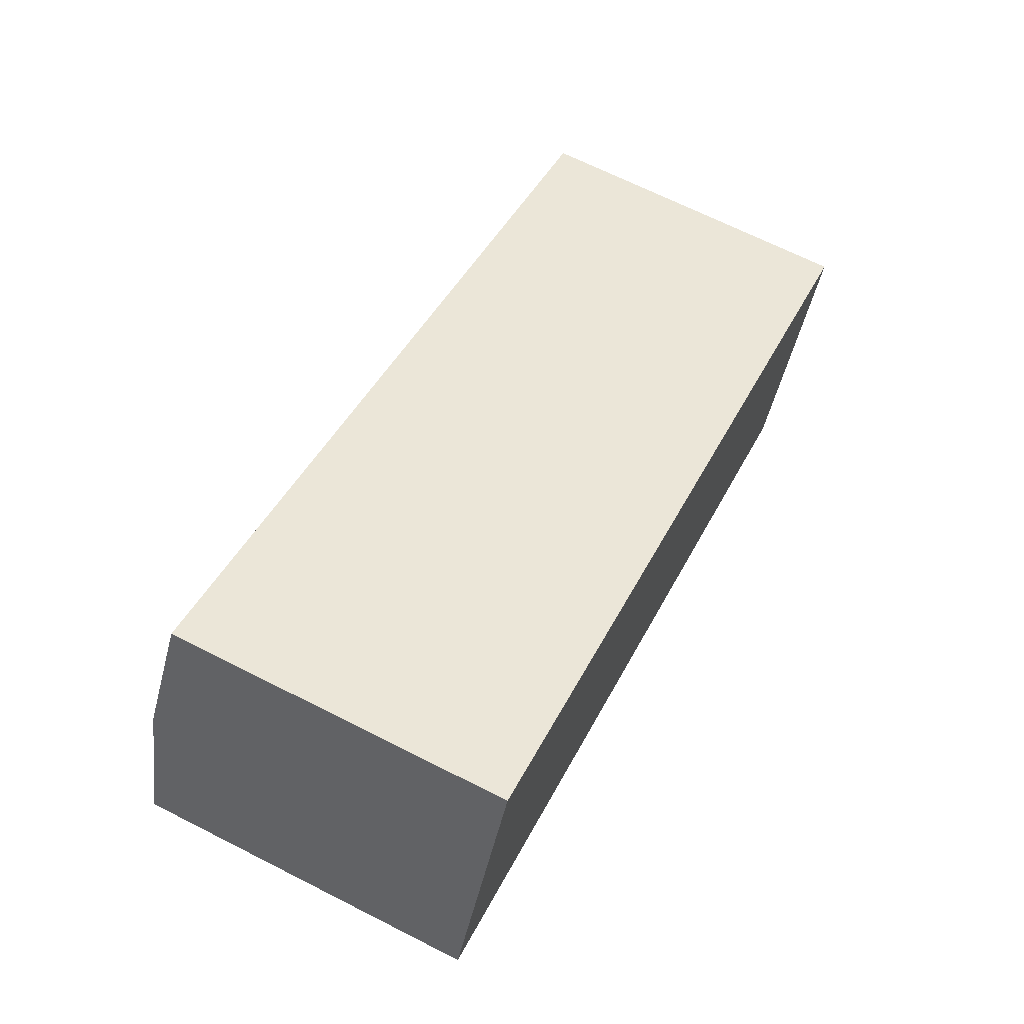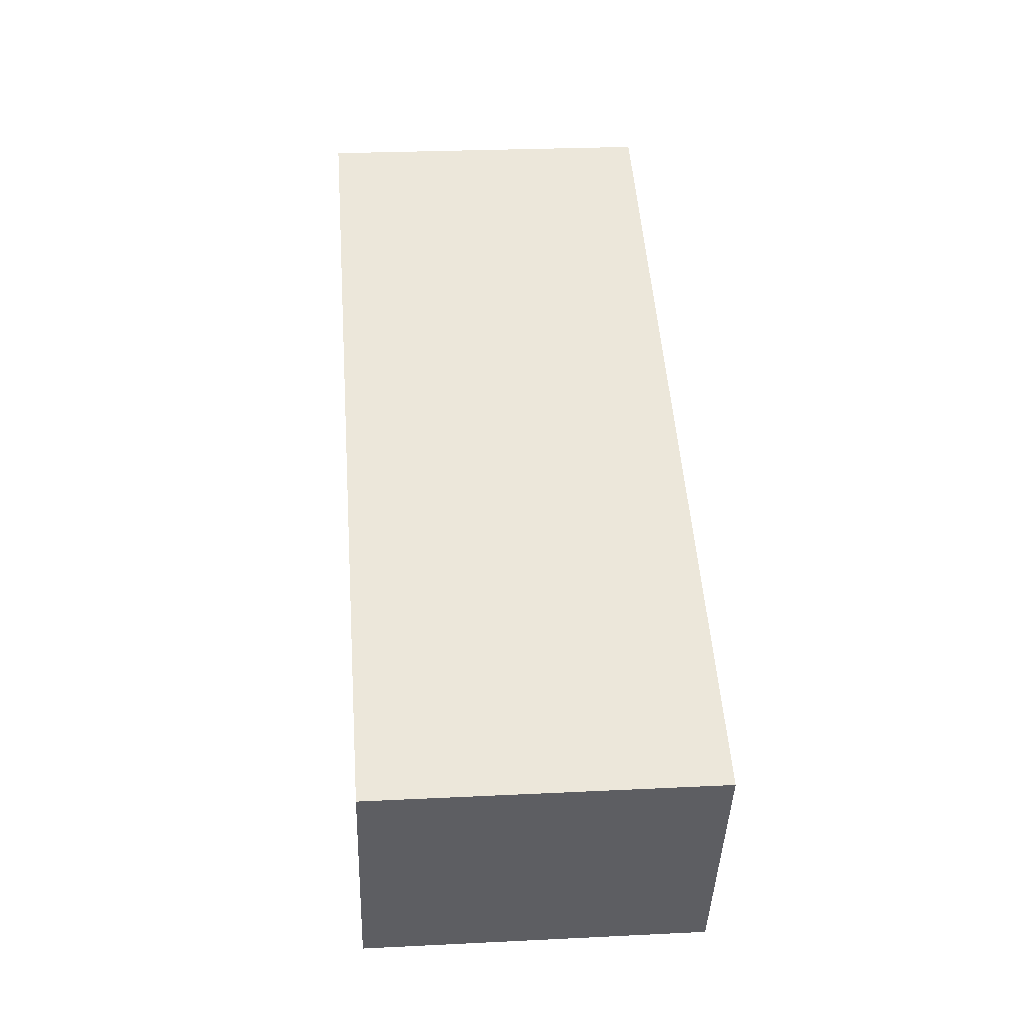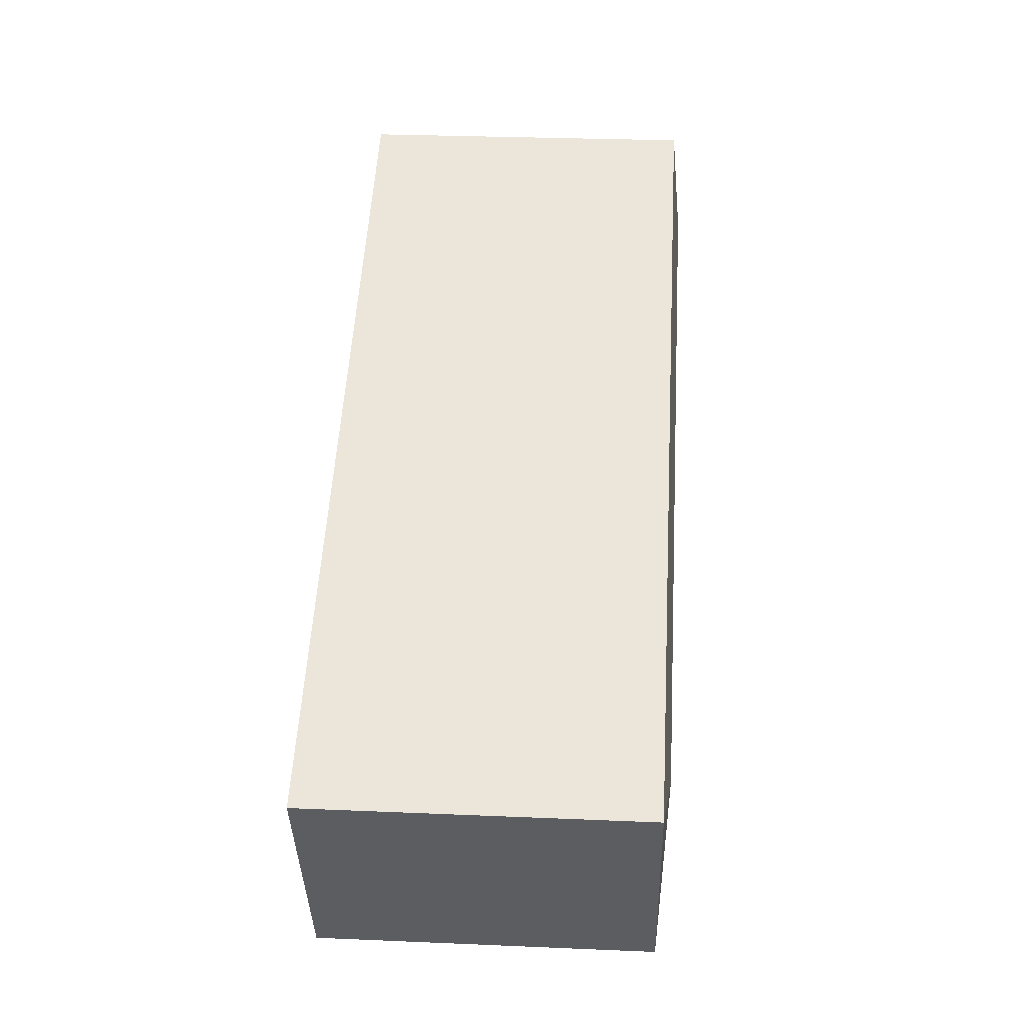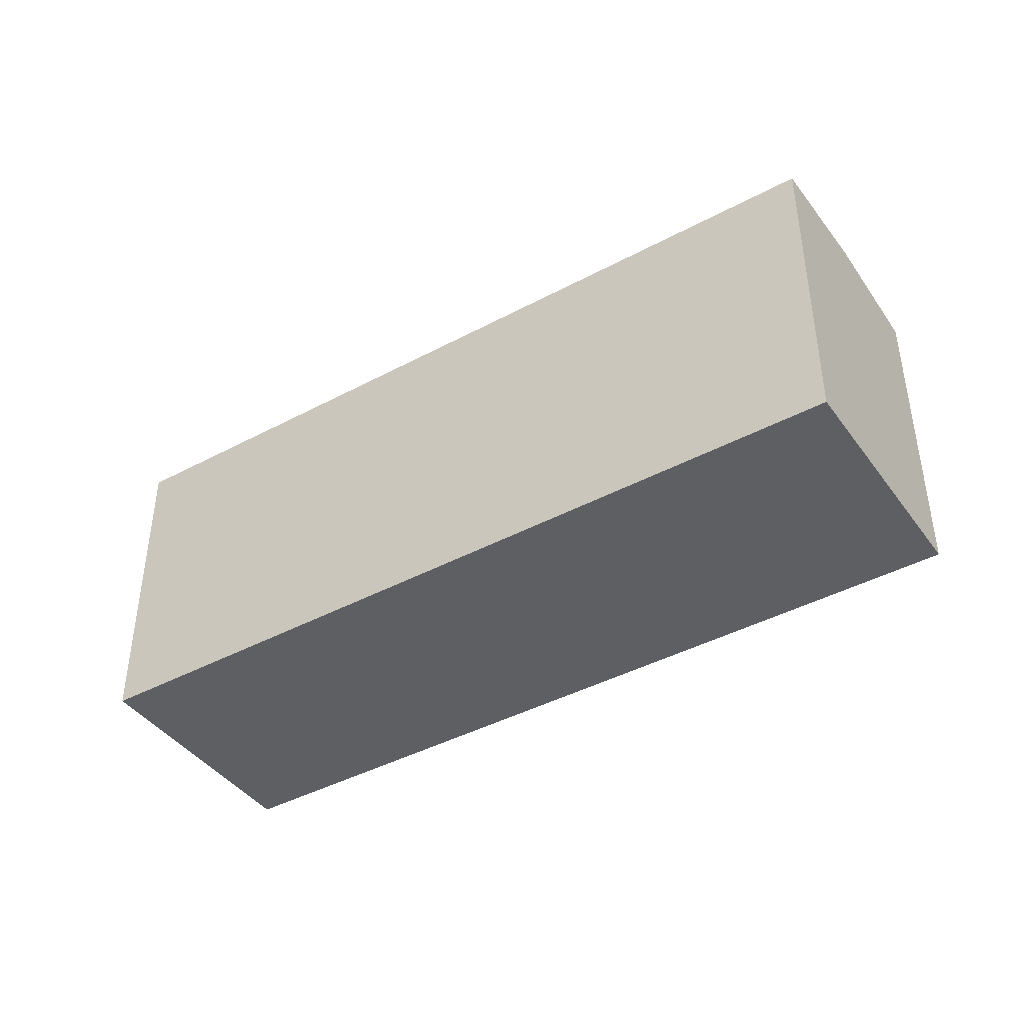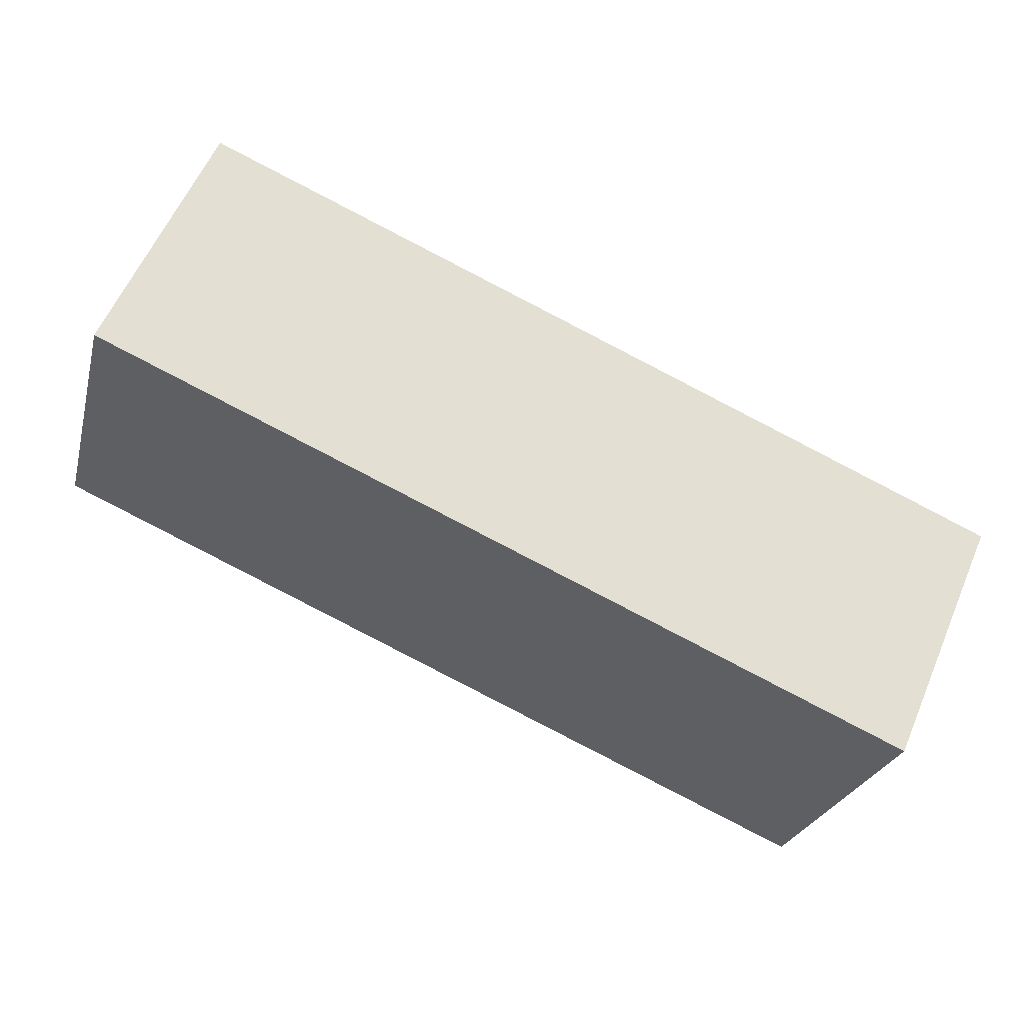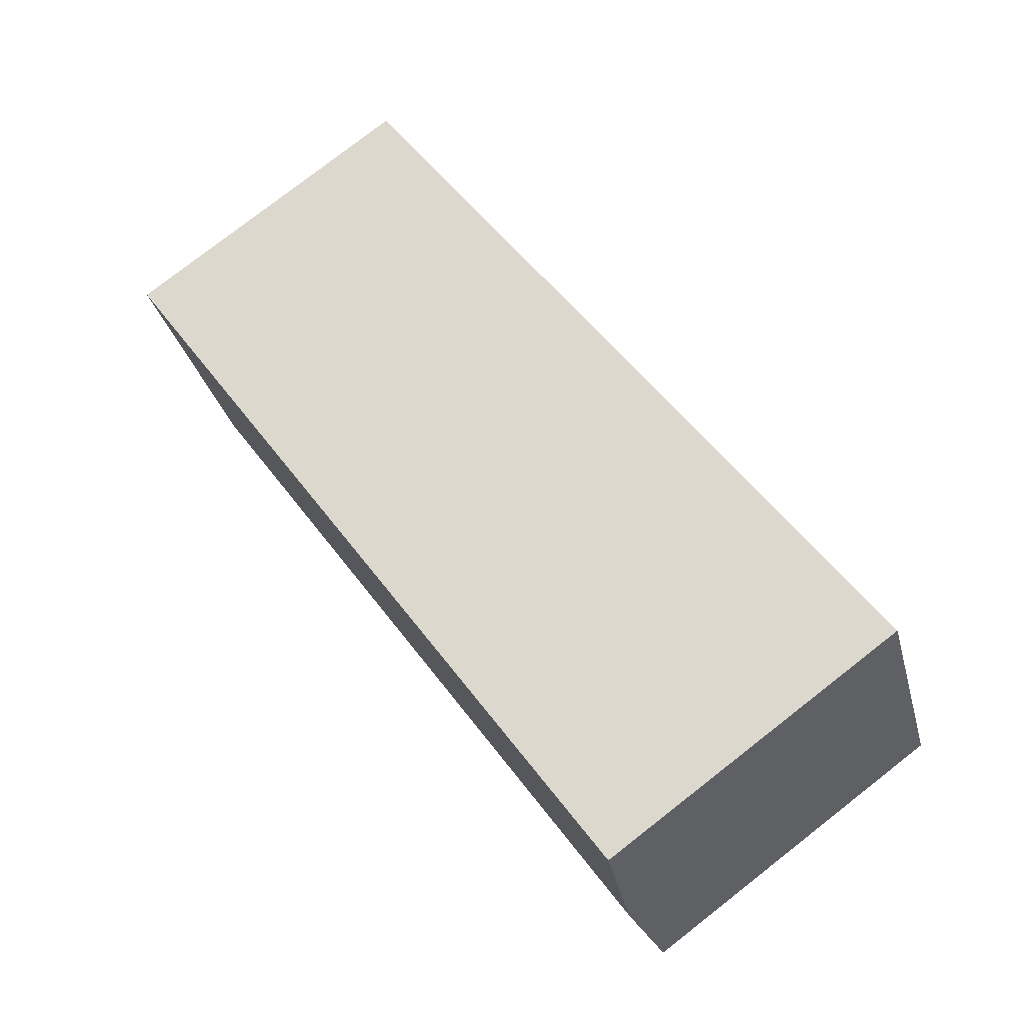
<metadata>
{"format":"obj","ext":"obj","renderer":"f3d","projection":"perspective","resolution":1024,"background":"white","views":[{"elev":67.9,"azim":-63.1,"up":"+Z"},{"elev":25.8,"azim":85.5,"up":"+Z"},{"elev":29.1,"azim":93.6,"up":"+Z"},{"elev":-41.9,"azim":-123.5,"up":"+Y"},{"elev":-25.5,"azim":-13.9,"up":"+Z"},{"elev":78.7,"azim":-127.9,"up":"+Z"}]}
</metadata>
<code>
v  22.57 10.41 -5.565
v  3.187 10.12 7.264
v  27.4 10.12 -3.351
v  1.593 10.41 3.632
v  24.2 10.12 -10.61
v  13.21 10.12 -5.793
v  12.15 10.12 -5.326
v  0 10.12 6.195e-16
v  24.2 6.497e-16 -10.61
v  13.21 3.547e-16 -5.793
v  12.15 3.261e-16 -5.326
v  0 0 0
v  3.187 -4.448e-16 7.264
v  1.593 -2.224e-16 3.632
v  27.4 2.052e-16 -3.351
g defaultobject
f 1 2 3
f 2 1 4
f 3 5 1
f 6 1 5
f 1 6 4
f 4 6 7
f 4 7 8
f 9 6 5
f 6 9 10
f 6 10 7
f 7 10 8
f 8 10 11
f 8 11 12
f 12 4 8
f 4 12 2
f 2 12 13
f 13 12 14
f 13 3 2
f 3 13 15
f 15 5 3
f 5 15 9
f 11 14 12
f 14 11 13
f 13 11 15
f 15 11 10
f 15 10 9

</code>
